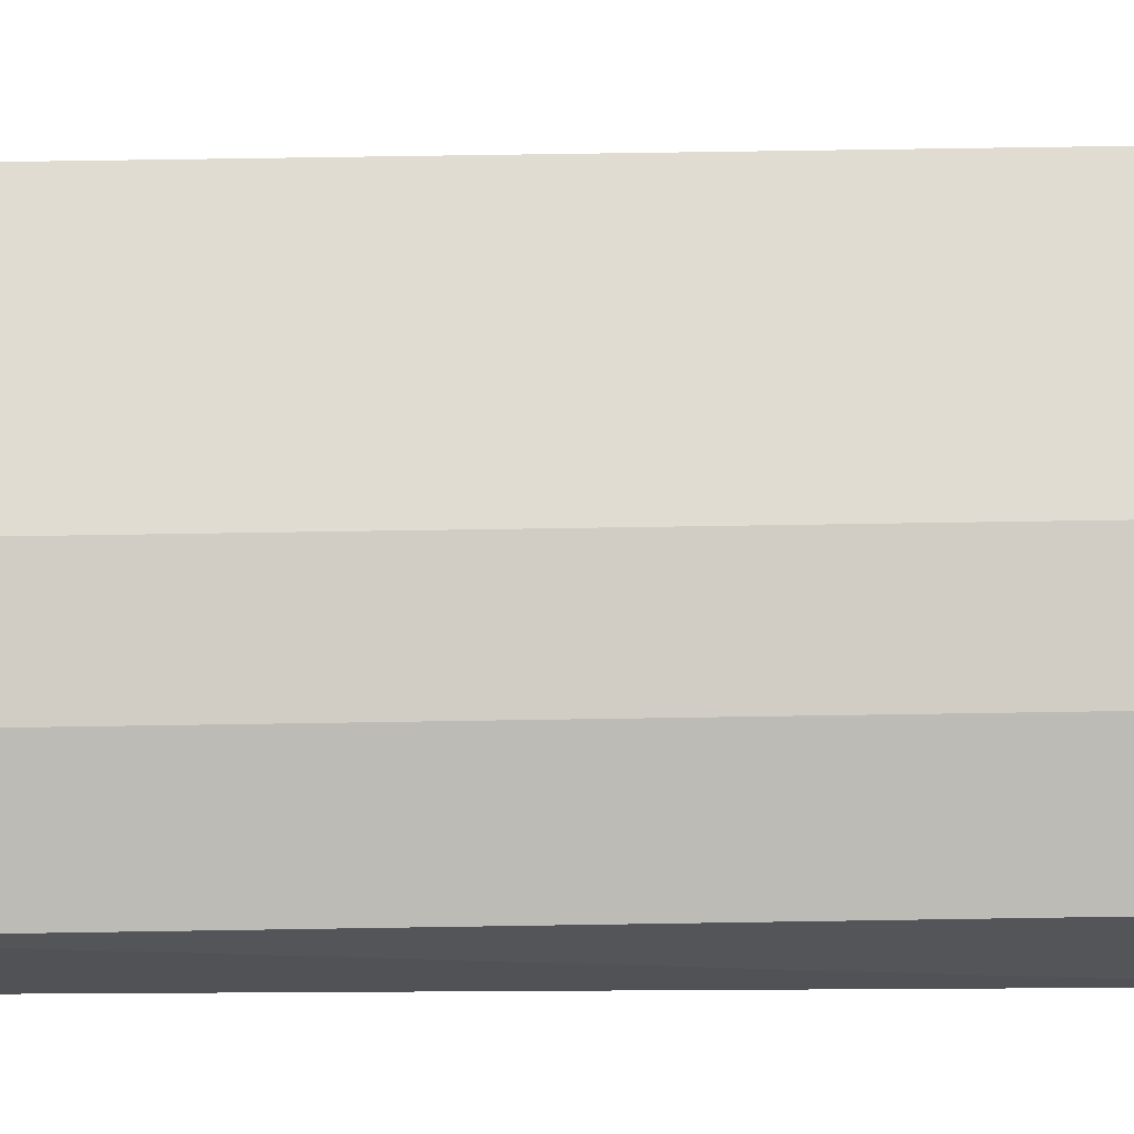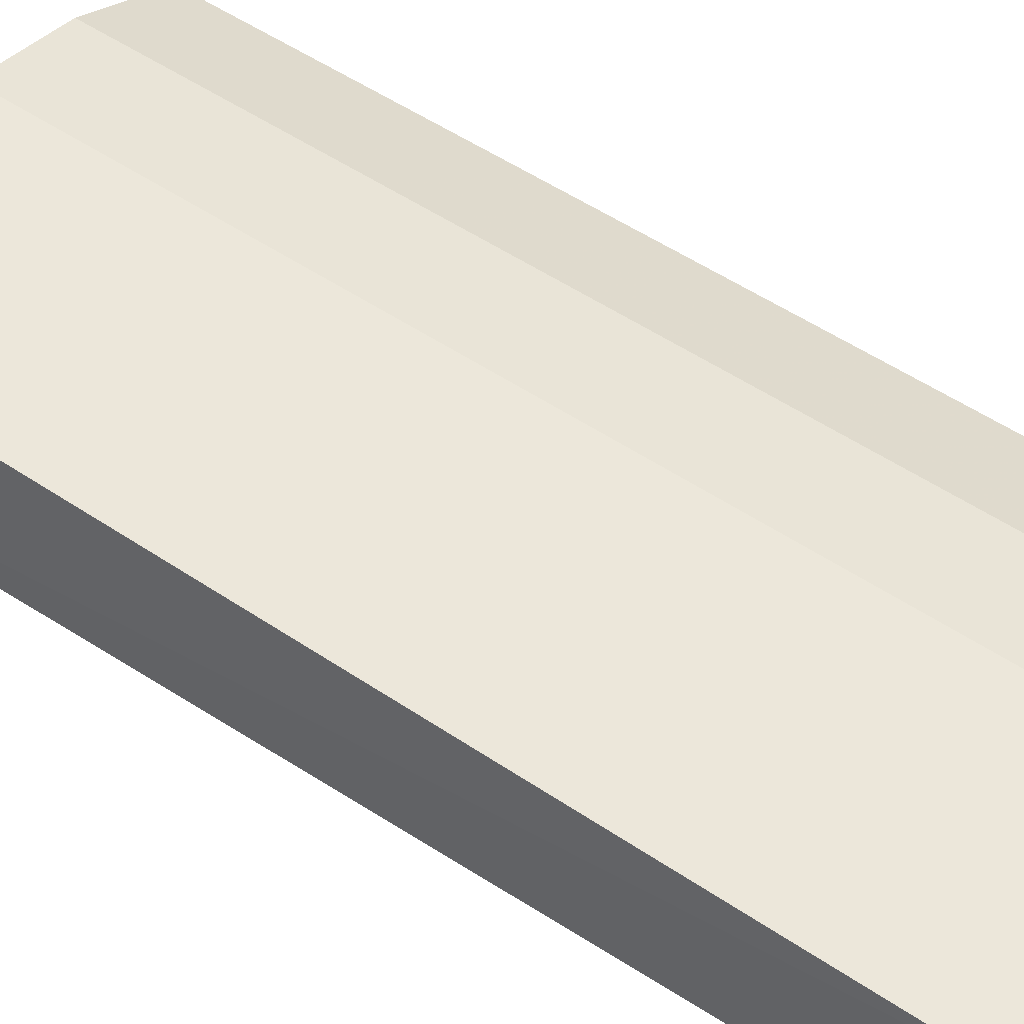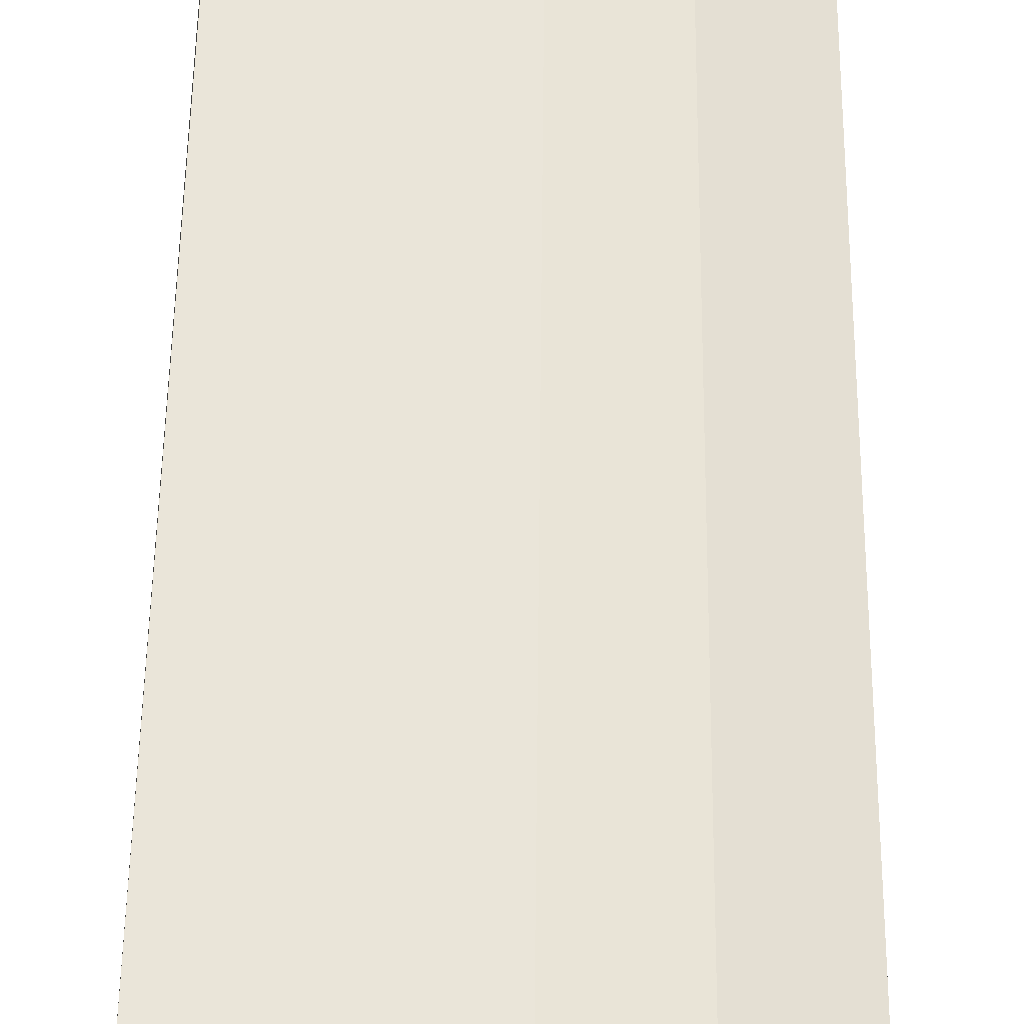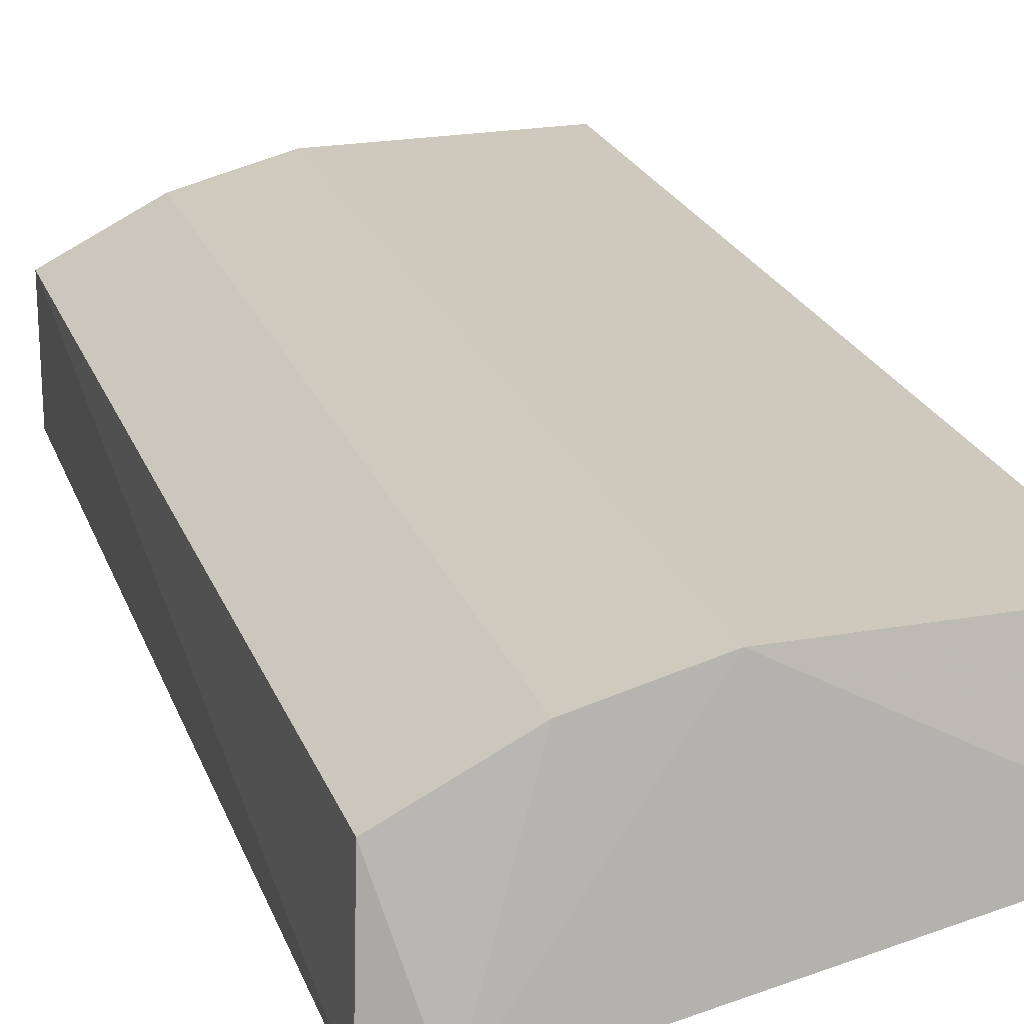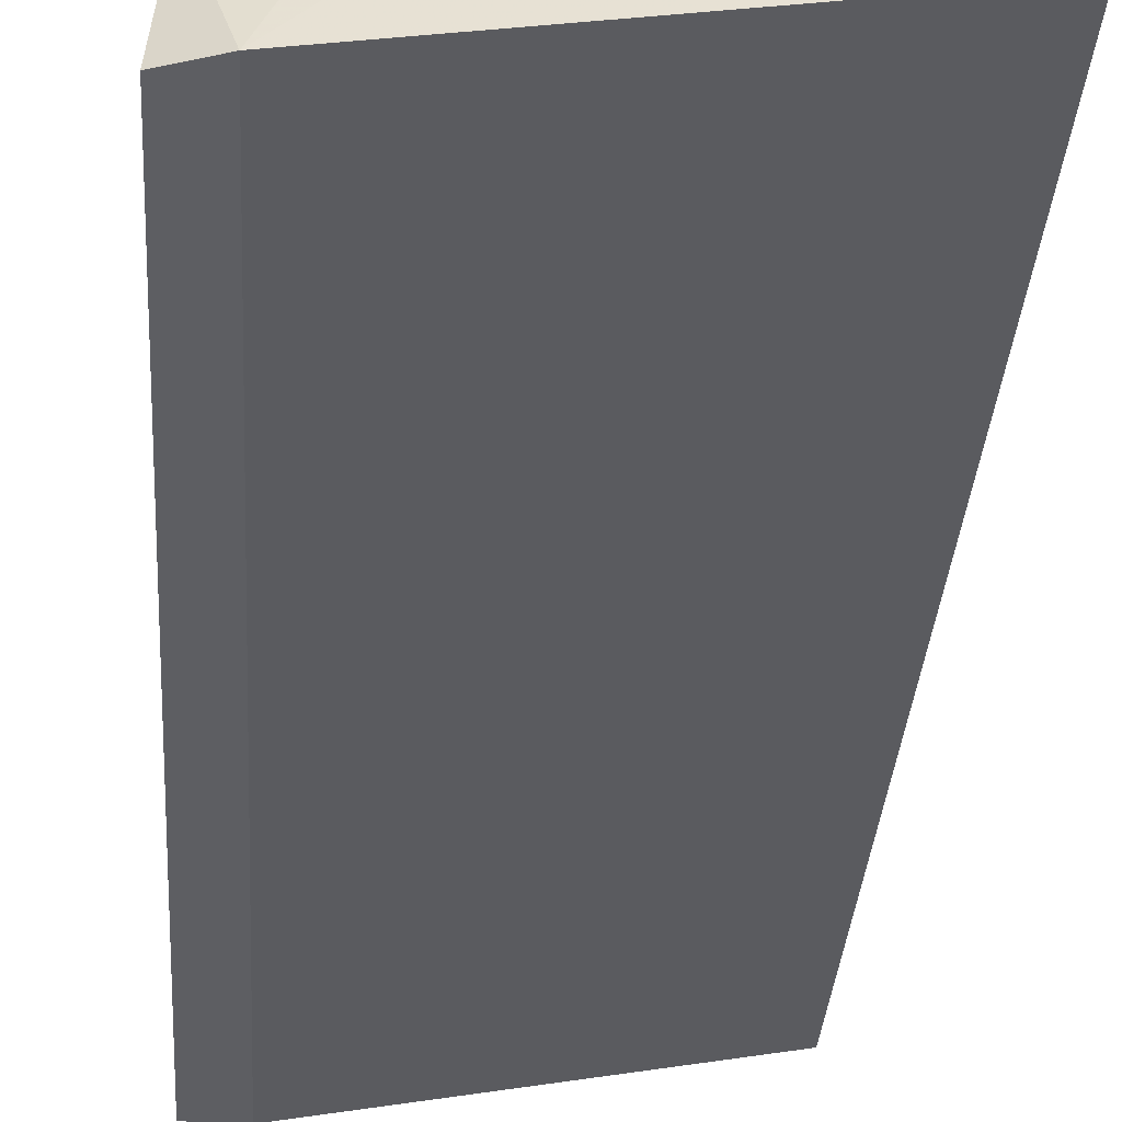
<metadata>
{"format":"obj","ext":"obj","renderer":"f3d","projection":"perspective","resolution":1024,"background":"white","views":[{"elev":69.3,"azim":-90.9,"up":"+Z"},{"elev":53.8,"azim":125.5,"up":"+Z"},{"elev":57.8,"azim":-179.3,"up":"+Z"},{"elev":22.4,"azim":-17.2,"up":"+Z"},{"elev":-39.0,"azim":-4.2,"up":"+Z"}]}
</metadata>
<code>
v -0.04545 0.2383 0.2687
v -0.2424 -0.1904 0.176
v -0.2386 -0.1821 0.2346
v -0.03753 -0.1994 0.2109
v -0.2386 0.2383 0.1778
v -0.04545 0.2383 0.2119
v -0.04545 -0.1821 0.2687
v -0.1932 0.2383 0.2573
v -0.1477 -0.1821 0.2687
v -0.2386 0.2383 0.2346
v -0.2219 -0.1994 0.174
v -0.1477 0.2383 0.2687
v -0.2159 0.2383 0.1778
v -0.1932 -0.1821 0.2573
f 11 9 14
f 1 4 6
f 5 1 6
f 4 1 7
f 1 5 8
f 7 1 9
f 4 7 9
f 2 3 10
f 5 2 10
f 8 5 10
f 3 8 10
f 3 2 11
f 2 5 11
f 6 4 11
f 4 9 11
f 1 8 12
f 9 1 12
f 8 9 12
f 5 6 13
f 11 5 13
f 6 11 13
f 8 3 14
f 9 8 14
f 3 11 14

</code>
